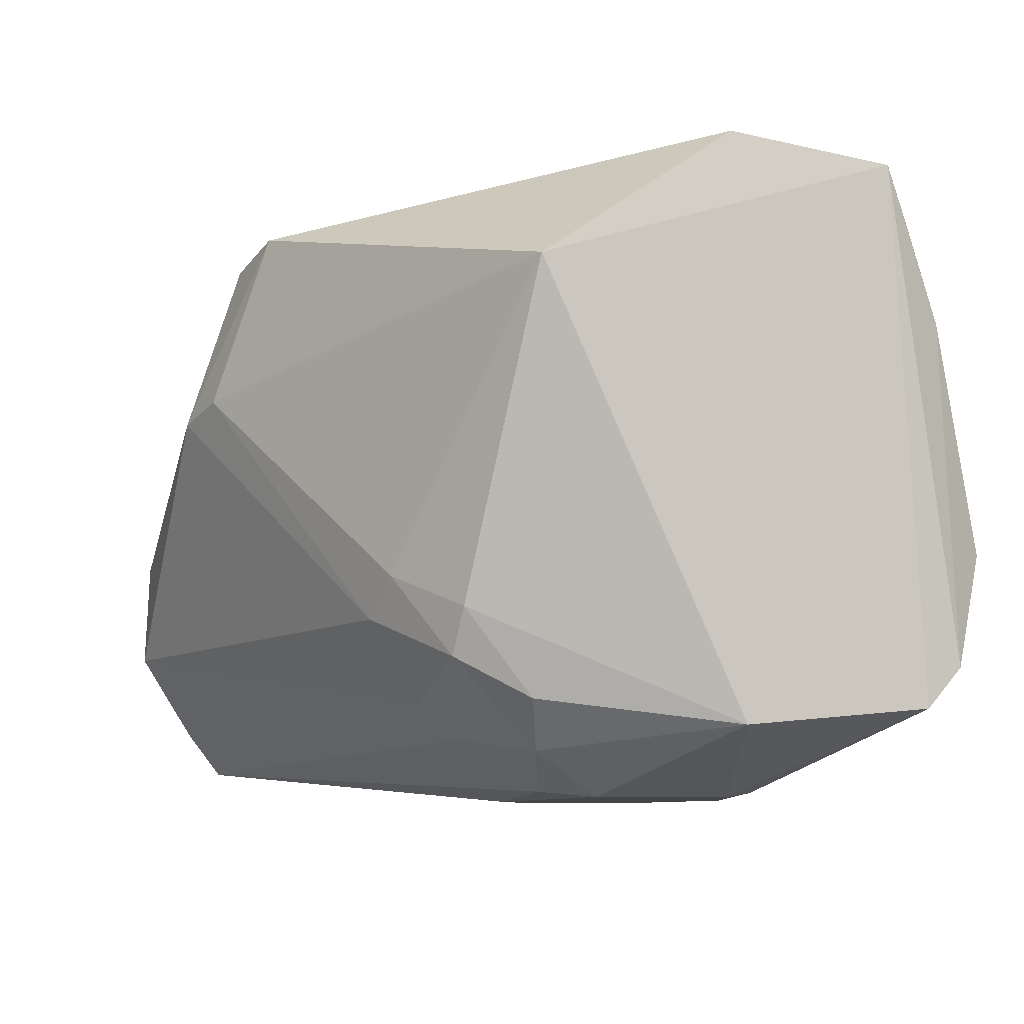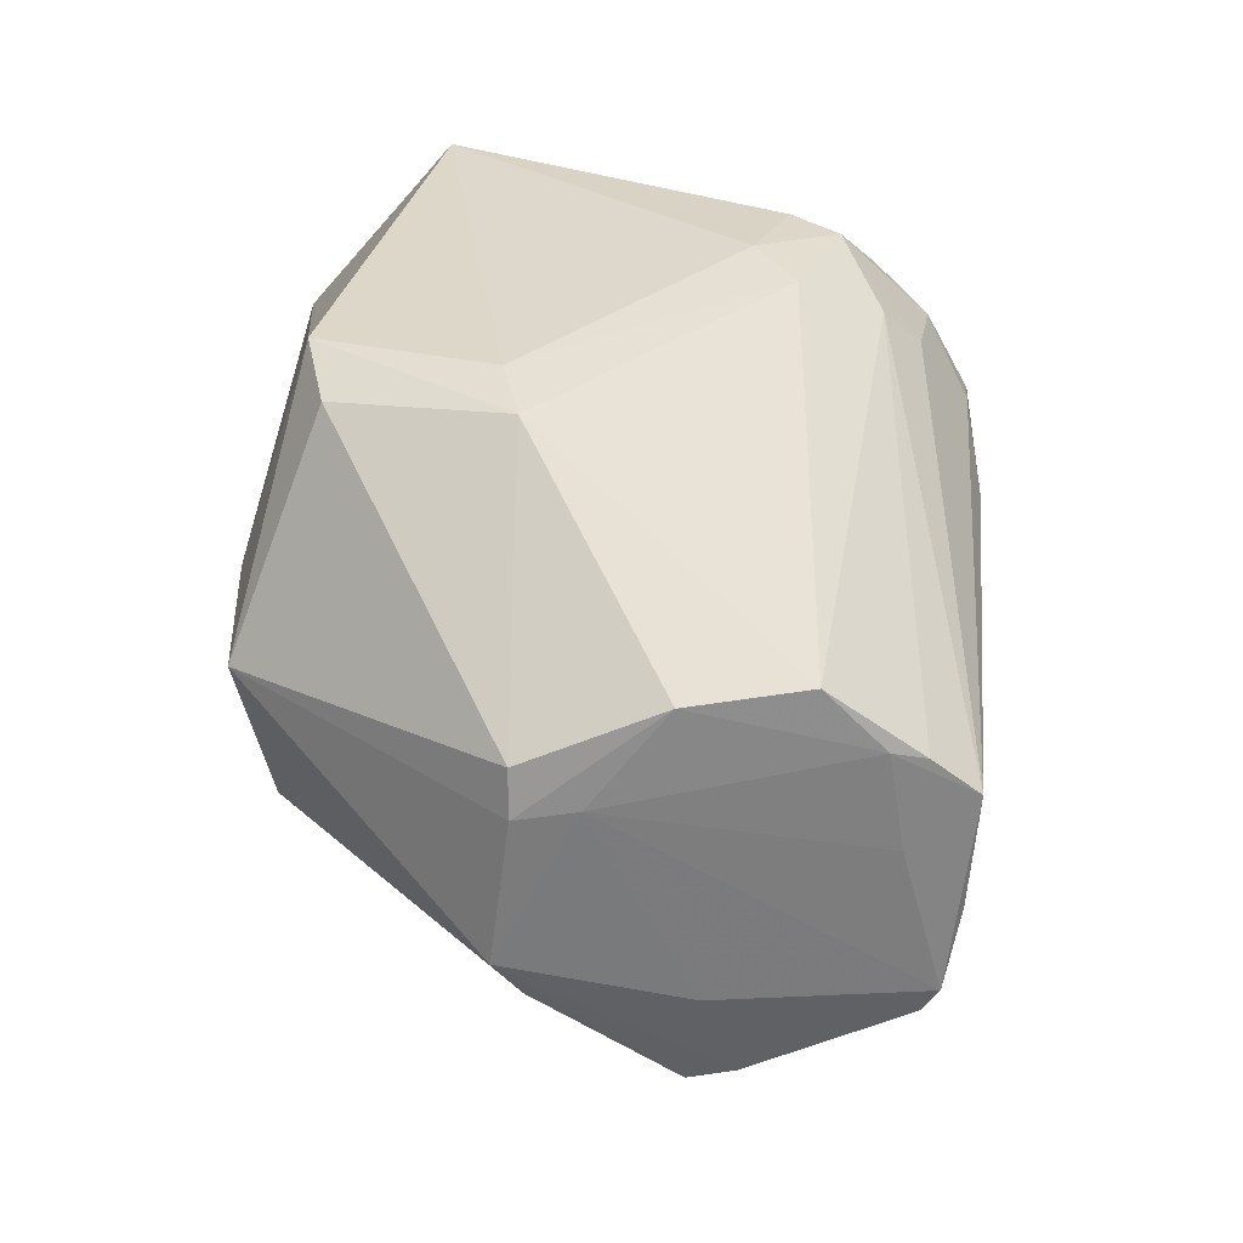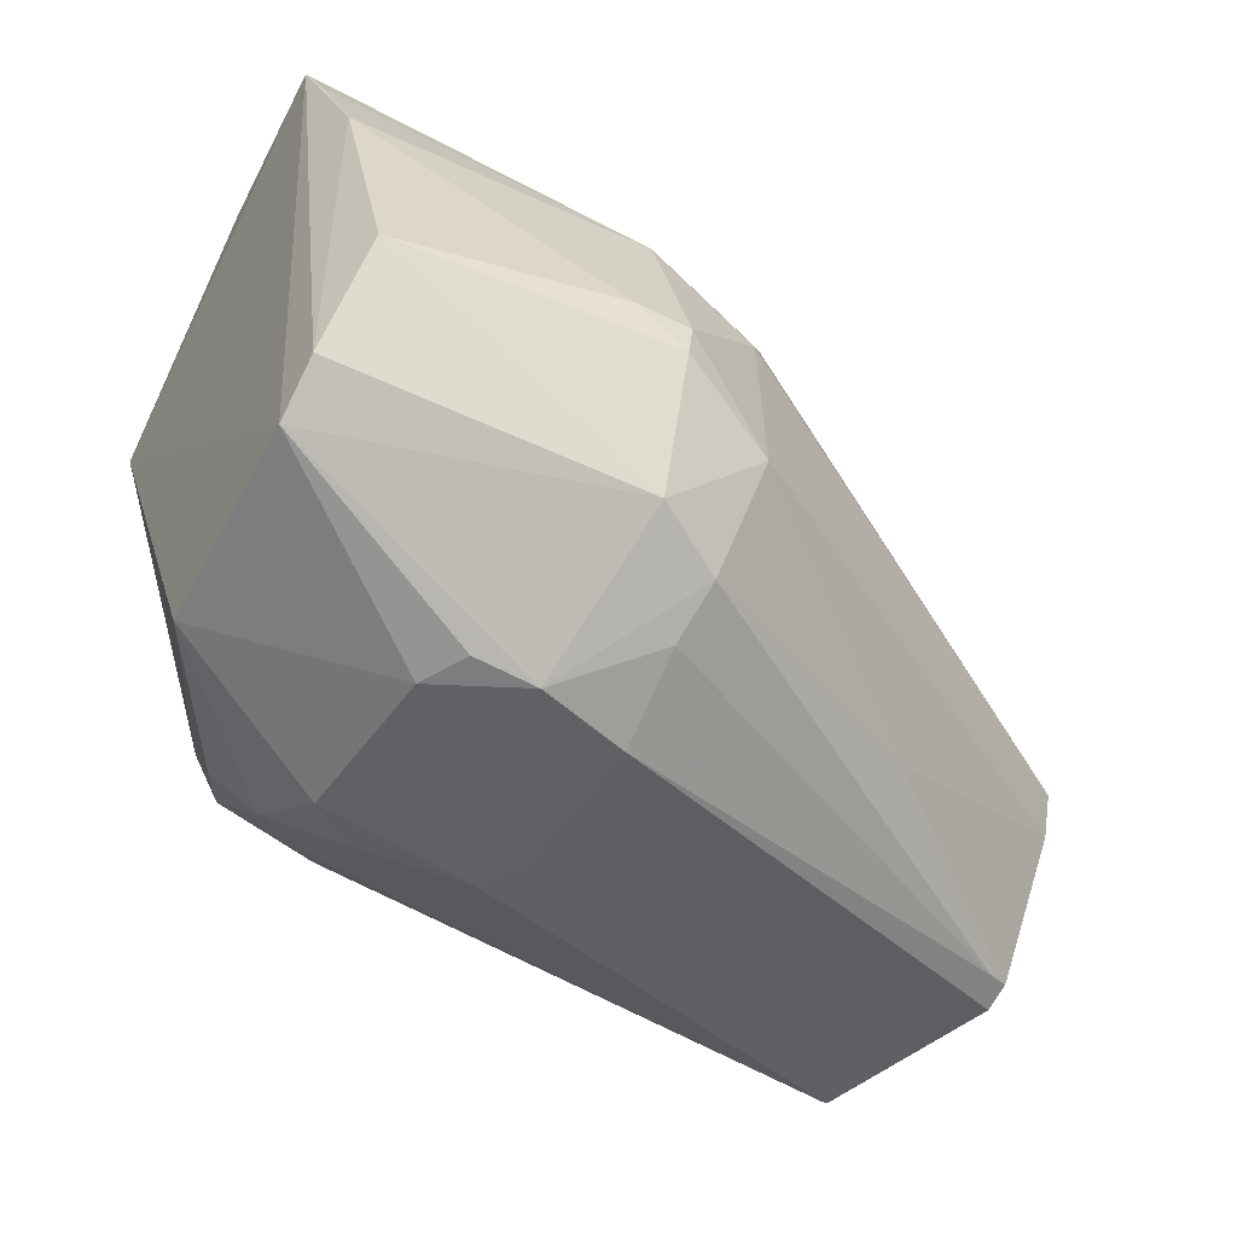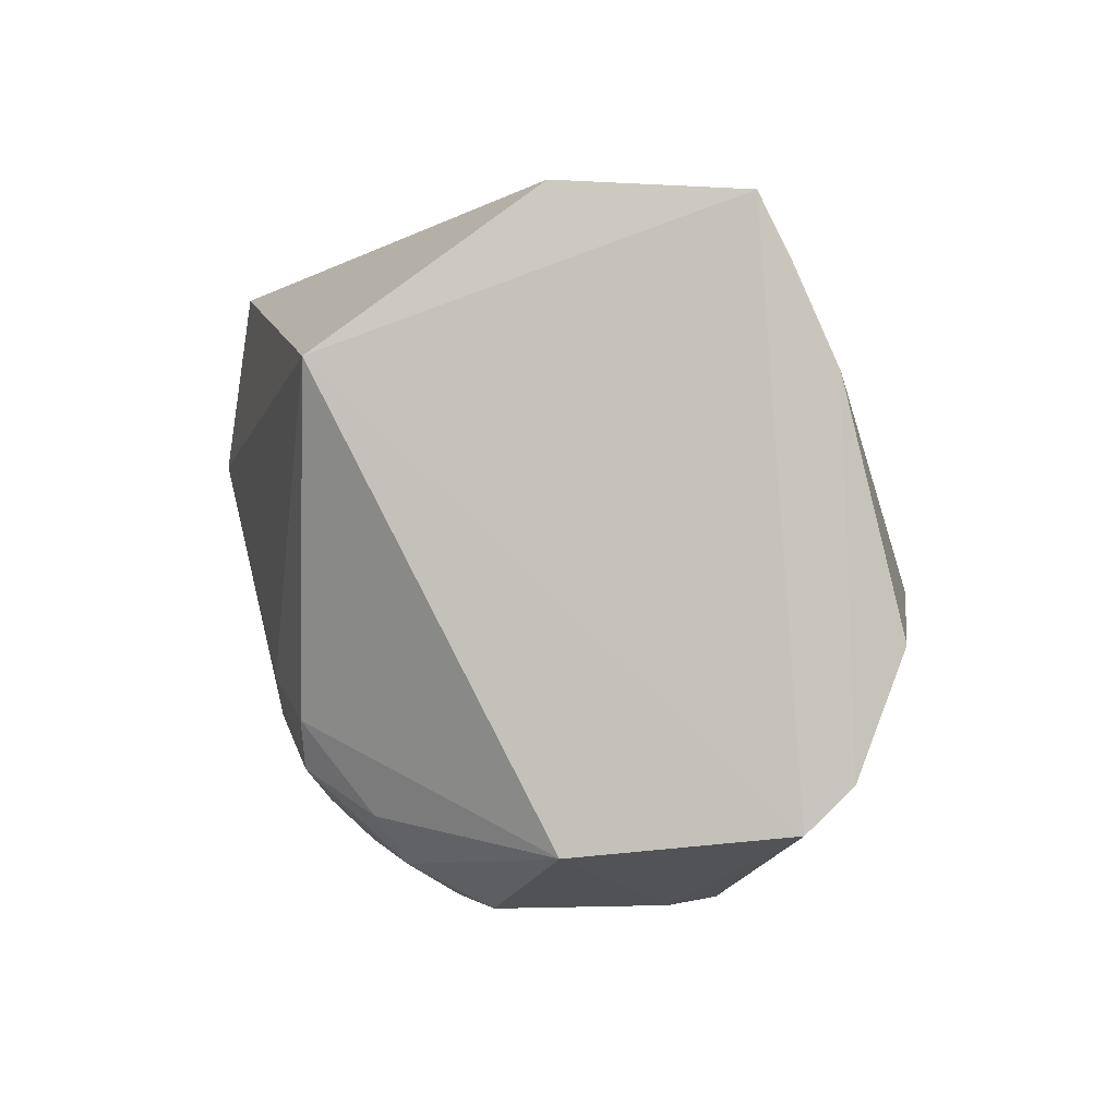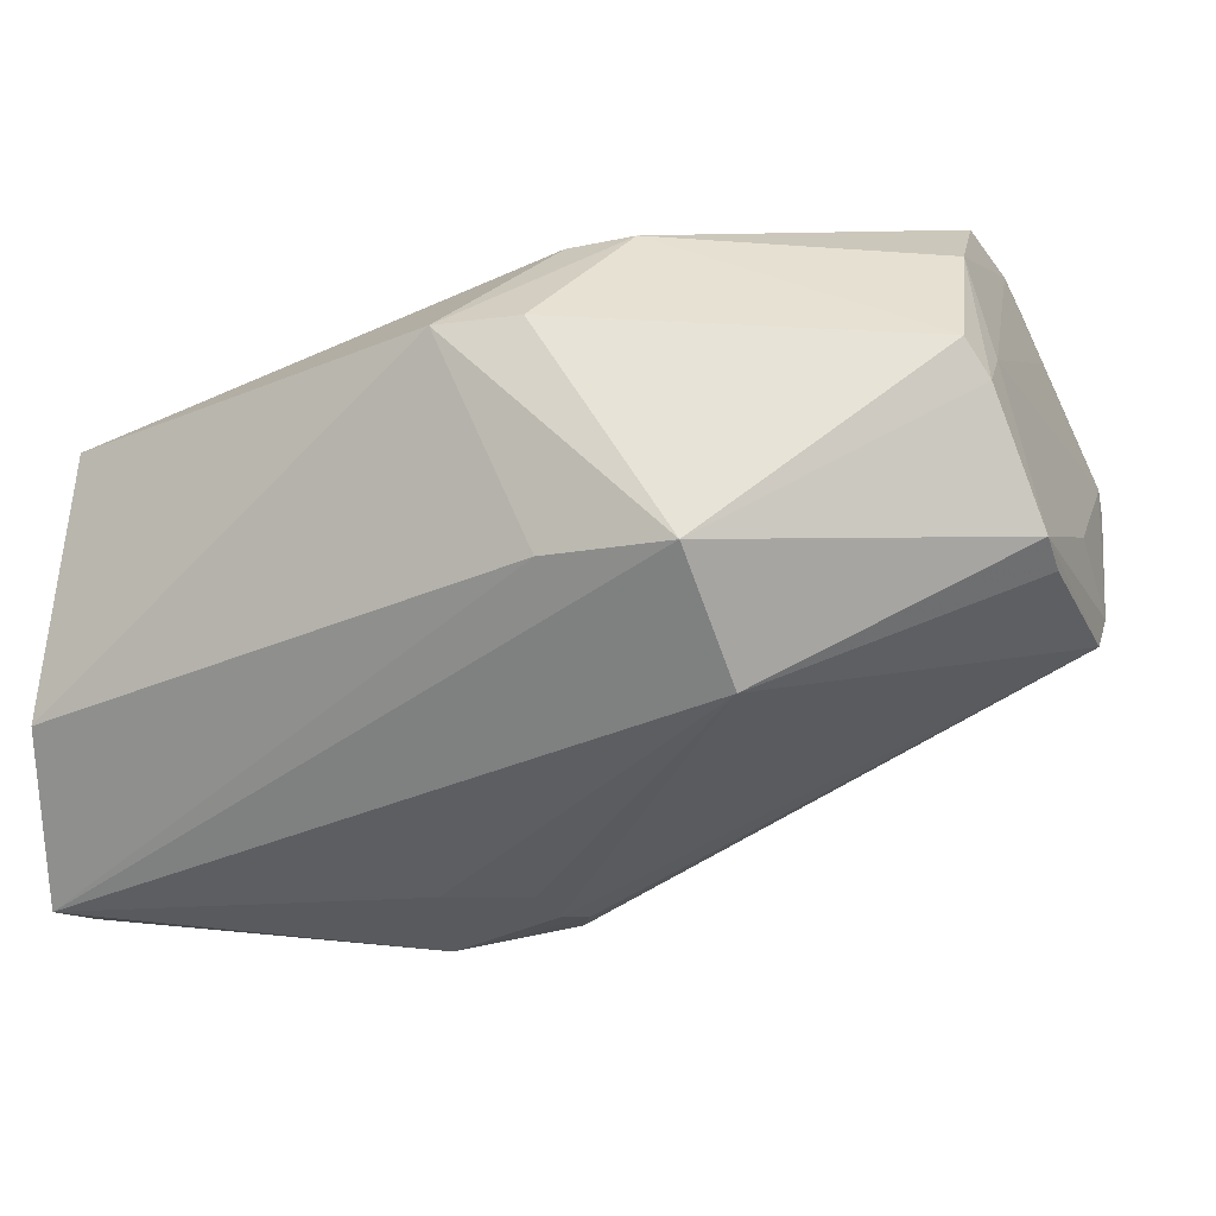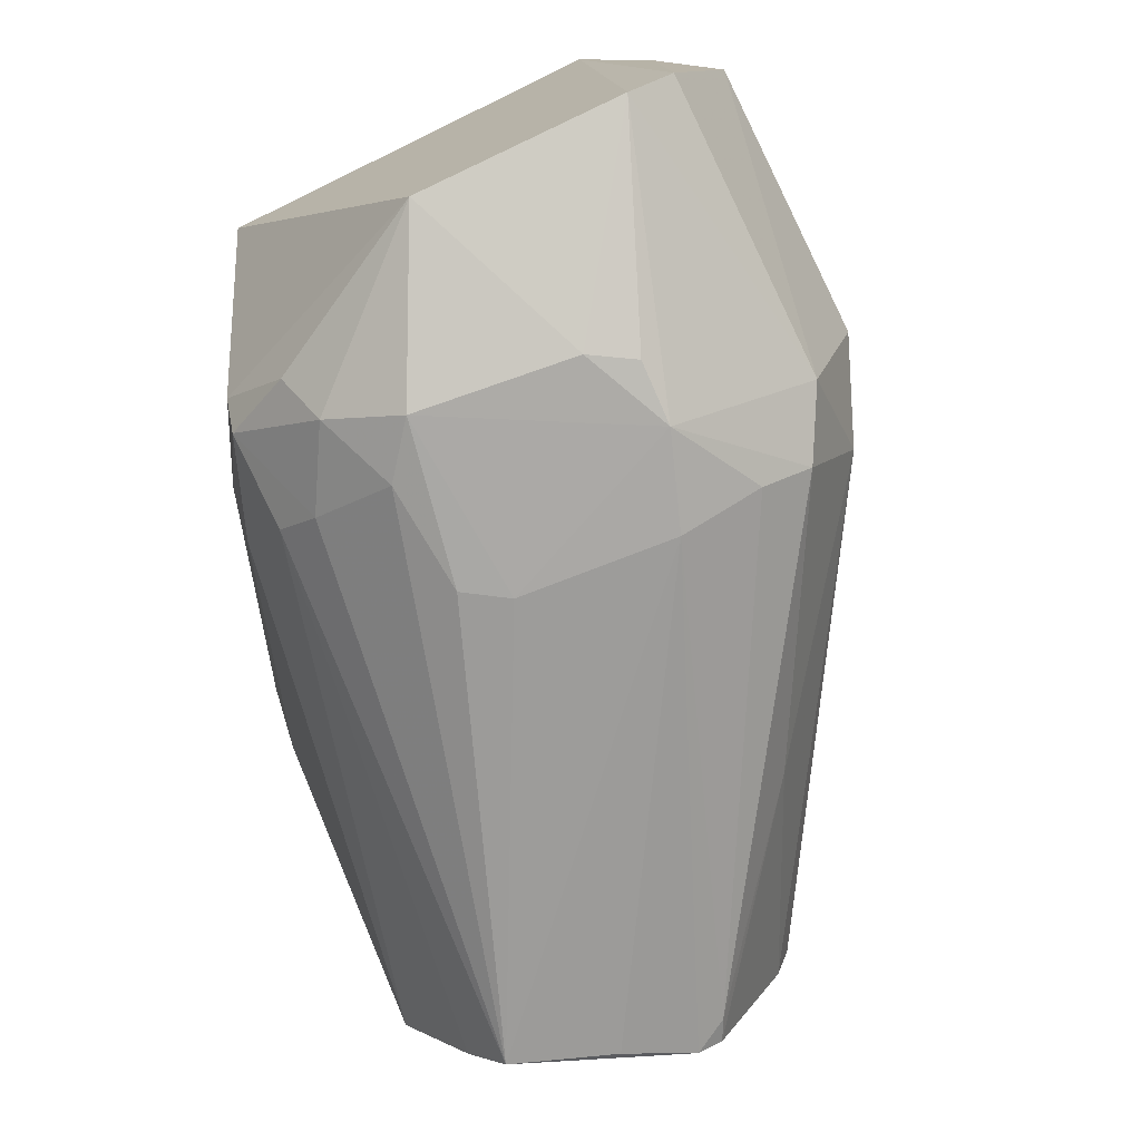
<metadata>
{"format":"obj","ext":"obj","renderer":"f3d","projection":"perspective","resolution":1024,"background":"white","views":[{"elev":-9.1,"azim":-112.3,"up":"+Z"},{"elev":55.1,"azim":90.9,"up":"+Y"},{"elev":-47.3,"azim":-24.9,"up":"+Z"},{"elev":-0.7,"azim":-81.1,"up":"+Z"},{"elev":16.2,"azim":17.7,"up":"+Y"},{"elev":-75.0,"azim":-62.0,"up":"+Z"}]}
</metadata>
<code>
v 0.06774 -0.05719 0.05557
v 0.09102 -0.07145 0.02417
v 0.07888 -0.04218 0.0164
v 0.03267 -0.06882 0.002296
v 0.02183 -0.0954 0.04162
v 0.08827 -0.06361 0.007553
v 0.01781 -0.05777 0.04287
v 0.08419 -0.04959 0.03558
v 0.0542 -0.09135 0.04
v 0.08134 -0.05039 0.005734
v 0.04866 -0.04516 0.05052
v 0.02936 -0.05502 0.01294
v 0.0194 -0.07502 0.05516
v 0.02067 -0.09287 0.009303
v 0.08875 -0.05997 0.03696
v 0.08084 -0.0464 0.0119
v 0.04961 -0.08184 0.002507
v 0.08008 -0.0428 0.02532
v 0.05492 -0.04434 0.04905
v 0.03693 -0.05852 0.006943
v 0.03698 -0.05511 0.009975
v 0.05371 -0.0418 0.03685
v 0.05787 -0.0591 0.05576
v 0.01962 -0.08972 0.05414
v 0.04619 -0.0993 0.02325
v 0.01972 -0.07585 0.00754
v 0.08935 -0.06344 0.02329
v 0.07103 -0.06813 0.05295
v 0.08377 -0.04904 0.03104
v 0.08063 -0.04728 0.00935
v 0.08389 -0.05315 0.01068
v 0.08496 -0.0585 0.006357
v 0.04567 -0.06578 0.002265
v 0.03472 -0.08181 0.002543
v 0.08214 -0.04658 0.03562
v 0.03056 -0.06262 0.005783
v 0.03772 -0.05102 0.01651
v 0.05869 -0.04079 0.03565
v 0.03391 -0.05147 0.01966
v 0.04544 -0.09546 0.03957
v 0.02129 -0.0964 0.01281
v 0.05395 -0.09456 0.03375
v 0.05131 -0.09224 0.009845
v 0.02727 -0.05519 0.01668
v 0.09094 -0.07035 0.02063
v 0.08925 -0.06298 0.03482
v 0.04682 -0.08837 0.04593
v 0.04803 -0.06916 0.002247
v 0.03674 -0.06534 0.002815
v 0.04217 -0.08484 0.002493
v 0.02708 -0.0609 0.009655
v 0.0206 -0.09198 0.04951
v 0.04213 -0.09945 0.02625
v 0.05398 -0.09552 0.01983
v 0.0554 -0.09251 0.03668
v 0.04662 -0.09912 0.02622
v 0.08695 -0.06648 0.008277
v 0.04602 -0.09549 0.01197
v 0.05327 -0.08873 0.04296
v 0.03705 -0.0852 0.002987
v 0.05014 -0.08843 0.006657
v 0.02364 -0.0999 0.0225
v 0.07269 -0.07941 0.01291
v 0.08879 -0.06548 0.00879
f 13 11 7
f 15 8 1
f 18 16 3
f 19 11 1
f 21 20 12
f 21 10 20
f 22 7 11
f 23 1 11
f 23 11 13
f 24 23 13
f 24 1 23
f 24 13 7
f 24 7 14
f 26 14 7
f 28 9 2
f 28 15 1
f 28 1 24
f 29 27 6
f 29 8 15
f 29 15 27
f 29 18 8
f 29 16 18
f 30 16 10
f 30 3 16
f 30 21 3
f 30 10 21
f 31 6 10
f 31 10 16
f 31 29 6
f 31 16 29
f 32 17 10
f 32 10 6
f 32 6 17
f 34 26 4
f 34 14 26
f 35 19 1
f 35 1 8
f 35 8 18
f 36 12 20
f 36 4 26
f 37 21 12
f 37 3 21
f 38 22 11
f 38 11 19
f 38 18 3
f 38 37 22
f 38 3 37
f 38 35 18
f 38 19 35
f 39 7 22
f 39 37 12
f 39 22 37
f 41 24 14
f 41 5 24
f 44 26 7
f 44 39 12
f 44 7 39
f 45 27 15
f 45 15 2
f 45 6 27
f 46 28 2
f 46 2 15
f 46 15 28
f 47 28 24
f 47 24 40
f 48 4 33
f 48 33 10
f 48 10 17
f 49 20 10
f 49 10 33
f 49 33 4
f 49 36 20
f 49 4 36
f 50 48 17
f 50 34 4
f 50 4 48
f 51 36 26
f 51 12 36
f 51 44 12
f 51 26 44
f 52 40 24
f 52 24 5
f 52 5 40
f 53 40 5
f 54 2 42
f 54 45 2
f 55 42 2
f 55 2 9
f 55 9 40
f 55 40 42
f 56 42 40
f 56 54 42
f 56 25 54
f 56 53 25
f 56 40 53
f 57 17 6
f 58 41 14
f 58 50 43
f 58 14 50
f 58 54 25
f 58 43 54
f 59 9 28
f 59 28 47
f 59 47 40
f 59 40 9
f 60 50 14
f 60 14 34
f 60 34 50
f 61 50 17
f 61 43 50
f 61 57 43
f 61 17 57
f 62 25 53
f 62 58 25
f 62 41 58
f 62 53 5
f 62 5 41
f 63 54 43
f 63 45 54
f 63 43 57
f 64 57 6
f 64 6 45
f 64 63 57
f 64 45 63

</code>
